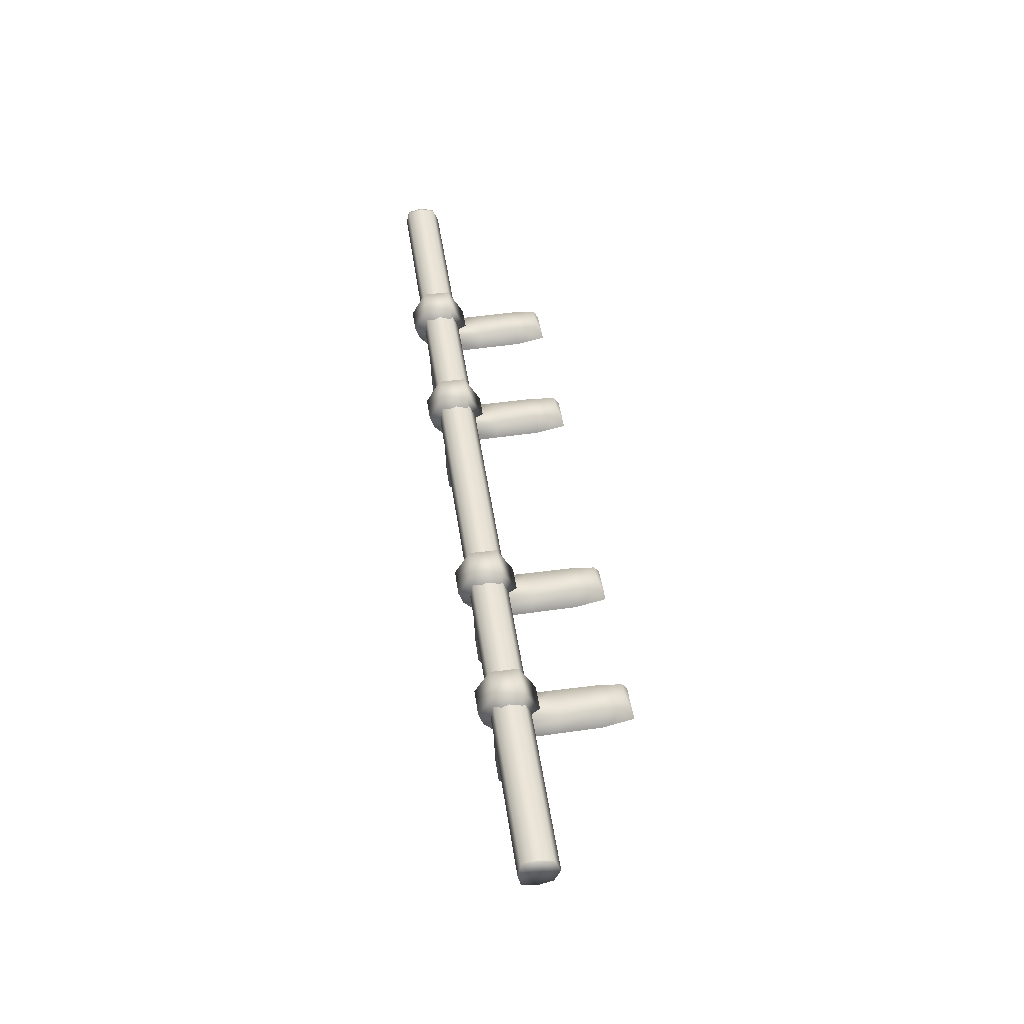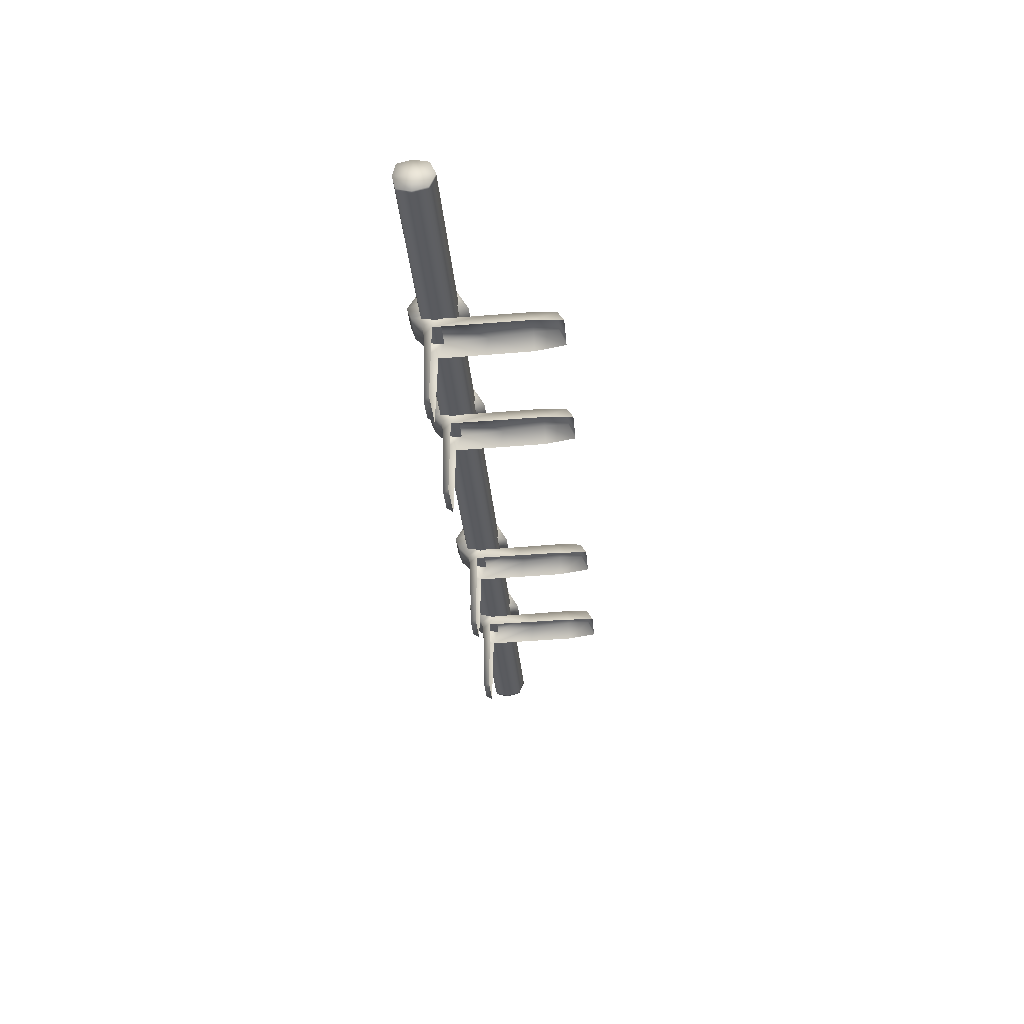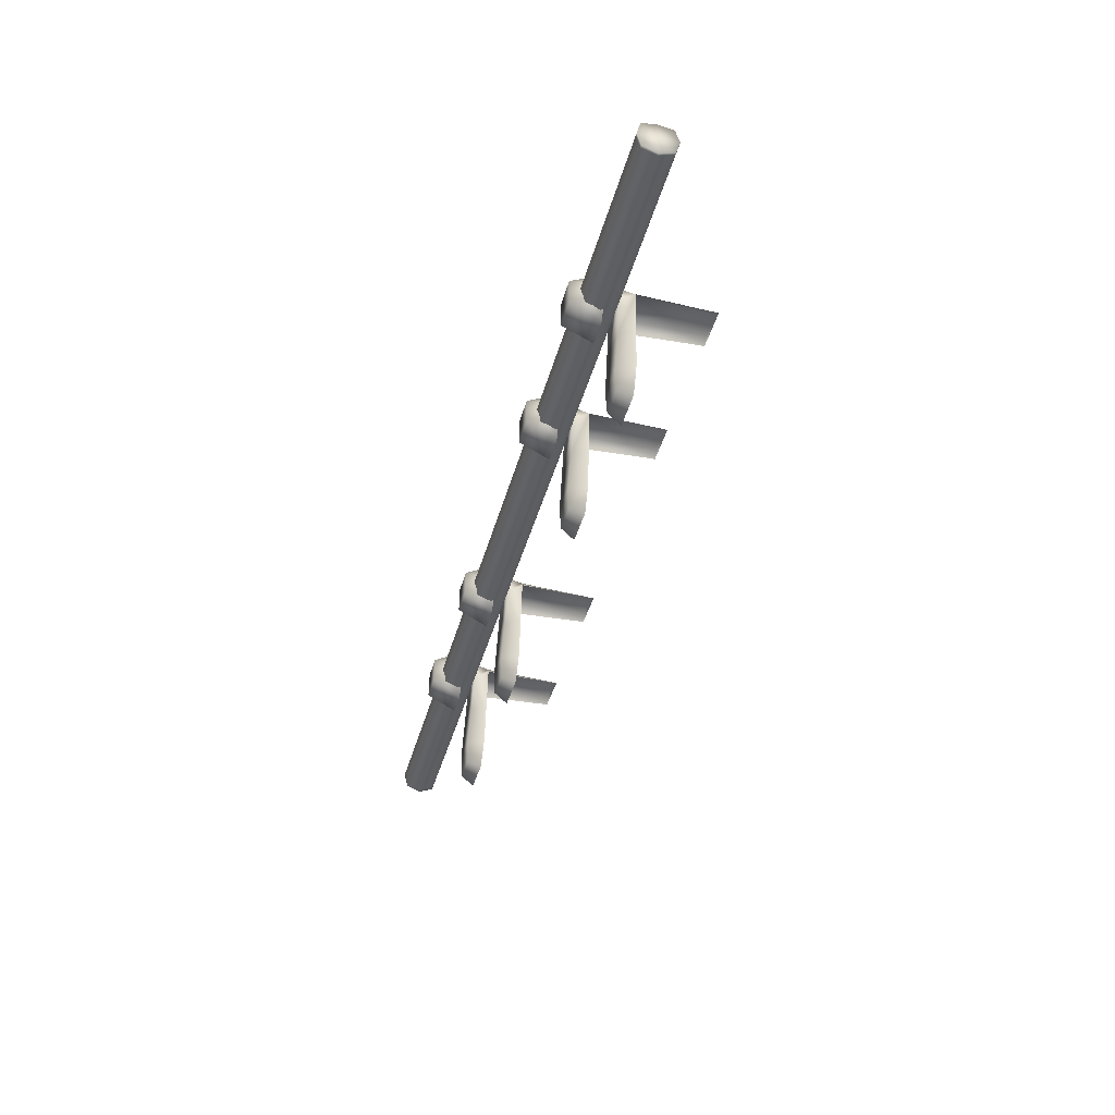
<metadata>
{"format":"obj","ext":"obj","renderer":"f3d","projection":"perspective","resolution":1024,"background":"white","views":[{"elev":46.1,"azim":-98.2,"up":"+Z"},{"elev":-33.2,"azim":-85.1,"up":"+Z"},{"elev":-40.9,"azim":75.1,"up":"+Y"}]}
</metadata>
<code>
g drawbridge_base
v 0.05549 -0.001765 0.002341
v 0.0558 -0.001765 0.002341
v 0.0558 -3.267e-05 0.001856
v 0.05549 -3.267e-05 0.001856
v 0 -0.001765 0.002341
v 0.0558 0.001699 0.002341
v 0 -3.267e-05 0.001856
v 0.05549 0.001699 0.002341
v 0 0.001699 0.002341
v 0 0.002063 0.004105
v 0.05549 0.002063 0.004105
v 0 0.001699 0.005805
v 0.05549 0.001699 0.005805
v 0.0558 0.001699 0.005805
v 0.0558 0.002063 0.004105
v 0.0558 0.001699 0.002341
v 0.05549 -0.001765 0.005805
v 0 -0.001765 0.005805
v 0 -3.267e-05 0.00624
v 0.05549 -3.267e-05 0.00624
v 0.0558 -0.001765 0.005805
v 0 0.001699 0.005805
v 0.0558 -3.267e-05 0.00624
v 0.05549 0.001699 0.005805
v 0.0558 0.001699 0.005805
v 0 -0.002481 0.004105
v 0 -0.001765 0.005805
v 0.05549 -0.001765 0.005805
v 0.05549 -0.002481 0.004105
v 0 -0.001765 0.002341
v 0.05549 -0.001765 0.002341
v 0.0558 -0.001765 0.002341
v 0.0558 -0.002481 0.004105
v 0.0558 -0.001765 0.005805
v 0.03046 0.0002866 0.0003514
v 0.03083 0.000438 -0.00883
v 0.03164 0.001145 -0.00879
v 0.0314 0.001365 0.0001645
v 0.03105 -0.0004007 0.001964
v 0.03134 0.00159 0.001253
v 0.03048 -0.005143 0.0004811
v 0.0305 -0.0003308 0.002875
v 0.03128 -0.005487 0.002269
v 0.03138 0.002826 0.002605
v 0.0305 -0.01057 0.0006108
v 0.03049 0.001403 0.004098
v 0.0315 -0.01057 0.002575
v 0.03103 -0.01422 0.0008381
v 0.03167 -0.01346 0.002477
v 0.03157 0.003368 0.004112
v 0.03049 0.0005852 0.005575
v 0.03157 0.001656 0.007238
v 0.03053 -0.001399 0.005389
v 0.03158 -0.001623 0.007261
v 0.03083 0.000438 -0.00883
v 0.03566 0.0004708 -0.008817
v 0.0348 0.001152 -0.008793
v 0.03164 0.001145 -0.00879
v 0.03488 0.003375 0.004112
v 0.03488 0.001659 0.007245
v 0.03157 0.001656 0.007238
v 0.03157 0.003368 0.004112
v 0.03507 0.00284 0.002603
v 0.03138 0.002826 0.002605
v 0.03511 0.001604 0.001252
v 0.03134 0.00159 0.001253
v 0.03504 0.001378 0.0001632
v 0.0314 0.001365 0.0001645
v 0.0348 0.001152 -0.008793
v 0.03164 0.001145 -0.00879
v 0.0558 -3.267e-05 0.001856
v 0.0558 0.002063 0.004105
v 0.0558 0.001699 0.002341
v 0.0558 -3.267e-05 0.004105
v 0.0558 -0.001765 0.002341
v 0.0558 0.001699 0.005805
v 0.0558 -0.002481 0.004105
v 0.0558 -3.267e-05 0.00624
v 0.0558 -0.001765 0.005805
v 0.03158 -0.001623 0.007261
v 0.03064 -0.001699 0.003782
v 0.03053 -0.001399 0.005389
v 0.03168 -0.003553 0.003775
v 0.03487 -0.001626 0.007269
v 0.03476 -0.00356 0.003774
v 0.03488 0.001659 0.007245
v 0.03487 -0.001626 0.007269
v 0.03158 -0.001623 0.007261
v 0.03157 0.001656 0.007238
v 0.03584 -0.001744 0.003816
v 0.03064 -0.001699 0.003782
v 0.03168 -0.003553 0.003775
v 0.03476 -0.00356 0.003774
v 0.03594 -0.001425 0.005422
v 0.03584 -0.001744 0.003816
v 0.03476 -0.00356 0.003774
v 0.03487 -0.001626 0.007269
v 0.03599 0.0006018 0.005607
v 0.03488 0.001659 0.007245
v 0.03599 0.001439 0.004097
v 0.03488 0.003375 0.004112
v 0.036 -0.0002986 0.002861
v 0.03507 0.00284 0.002603
v 0.03545 -0.000376 0.001966
v 0.03511 0.001604 0.001252
v 0.03603 0.0003138 0.0003514
v 0.03504 0.001378 0.0001632
v 0.03522 -0.005474 0.002271
v 0.03566 0.0004708 -0.008817
v 0.0348 0.001152 -0.008793
v 0.03601 -0.005129 0.0004811
v 0.03499 -0.01057 0.002575
v 0.03599 -0.01057 0.0006109
v 0.03482 -0.01346 0.002477
v 0.03546 -0.01422 0.0008381
v 0.03105 -0.0004007 0.001964
v 0.0305 -0.0003308 0.002875
v 0.036 -0.0002986 0.002861
v 0.03545 -0.000376 0.001966
v 0.03499 -0.01057 0.002575
v 0.03482 -0.01346 0.002477
v 0.03167 -0.01346 0.002477
v 0.0315 -0.01057 0.002575
v 0.03522 -0.005474 0.002271
v 0.03128 -0.005487 0.002269
v 0.03545 -0.000376 0.001966
v 0.03105 -0.0004007 0.001964
v 0.03103 -0.01422 0.0008381
v 0.03167 -0.01346 0.002477
v 0.03482 -0.01346 0.002477
v 0.03546 -0.01422 0.0008381
v 0.01246 0.0002866 0.0003514
v 0.01283 0.000438 -0.00883
v 0.01364 0.001145 -0.00879
v 0.0134 0.001365 0.0001645
v 0.01305 -0.0004007 0.001964
v 0.01334 0.00159 0.001253
v 0.01248 -0.005143 0.0004811
v 0.0125 -0.0003308 0.002875
v 0.01328 -0.005487 0.002269
v 0.01338 0.002826 0.002605
v 0.0125 -0.01057 0.0006108
v 0.01249 0.001403 0.004098
v 0.0135 -0.01057 0.002575
v 0.01303 -0.01422 0.0008381
v 0.01367 -0.01346 0.002477
v 0.01357 0.003368 0.004112
v 0.01249 0.0005852 0.005575
v 0.01357 0.001656 0.007238
v 0.01253 -0.001399 0.005389
v 0.01358 -0.001623 0.007261
v 0.01283 0.000438 -0.00883
v 0.01766 0.0004708 -0.008817
v 0.0168 0.001152 -0.008793
v 0.01364 0.001145 -0.00879
v 0.01688 0.003375 0.004112
v 0.01688 0.001659 0.007245
v 0.01357 0.001656 0.007238
v 0.01357 0.003368 0.004112
v 0.01707 0.00284 0.002603
v 0.01338 0.002826 0.002605
v 0.01711 0.001604 0.001252
v 0.01334 0.00159 0.001253
v 0.01704 0.001378 0.0001632
v 0.0134 0.001365 0.0001645
v 0.0168 0.001152 -0.008793
v 0.01364 0.001145 -0.00879
v 0.01358 -0.001623 0.007261
v 0.01264 -0.001699 0.003782
v 0.01253 -0.001399 0.005389
v 0.01368 -0.003553 0.003775
v 0.01687 -0.001626 0.007269
v 0.01676 -0.00356 0.003774
v 0.01688 0.001659 0.007245
v 0.01687 -0.001626 0.007269
v 0.01358 -0.001623 0.007261
v 0.01357 0.001656 0.007238
v 0.01784 -0.001744 0.003816
v 0.01264 -0.001699 0.003782
v 0.01368 -0.003553 0.003775
v 0.01676 -0.00356 0.003774
v 0.01794 -0.001425 0.005422
v 0.01784 -0.001744 0.003816
v 0.01676 -0.00356 0.003774
v 0.01687 -0.001626 0.007269
v 0.01799 0.0006018 0.005607
v 0.01688 0.001659 0.007245
v 0.01799 0.001439 0.004097
v 0.01688 0.003375 0.004112
v 0.018 -0.0002986 0.002861
v 0.01707 0.00284 0.002603
v 0.01745 -0.000376 0.001966
v 0.01711 0.001604 0.001252
v 0.01803 0.0003138 0.0003514
v 0.01704 0.001378 0.0001632
v 0.01722 -0.005474 0.002271
v 0.01766 0.0004708 -0.008817
v 0.0168 0.001152 -0.008793
v 0.01801 -0.005129 0.0004811
v 0.01699 -0.01057 0.002575
v 0.01799 -0.01057 0.0006109
v 0.01682 -0.01346 0.002477
v 0.01746 -0.01422 0.0008381
v 0.01305 -0.0004007 0.001964
v 0.0125 -0.0003308 0.002875
v 0.018 -0.0002986 0.002861
v 0.01745 -0.000376 0.001966
v 0.01699 -0.01057 0.002575
v 0.01682 -0.01346 0.002477
v 0.01367 -0.01346 0.002477
v 0.0135 -0.01057 0.002575
v 0.01722 -0.005474 0.002271
v 0.01328 -0.005487 0.002269
v 0.01745 -0.000376 0.001966
v 0.01305 -0.0004007 0.001964
v 0.01303 -0.01422 0.0008381
v 0.01367 -0.01346 0.002477
v 0.01682 -0.01346 0.002477
v 0.01746 -0.01422 0.0008381
v -0.05549 -0.001765 0.002341
v -0.0558 -3.267e-05 0.001856
v -0.0558 -0.001765 0.002341
v -0.05549 -3.267e-05 0.001856
v 0 -0.001765 0.002341
v -0.0558 0.001699 0.002341
v 0 -3.267e-05 0.001856
v -0.05549 0.001699 0.002341
v 0 0.001699 0.002341
v 0 0.002063 0.004105
v -0.05549 0.002063 0.004105
v 0 0.001699 0.005805
v -0.05549 0.001699 0.005805
v -0.0558 0.001699 0.005805
v -0.0558 0.002063 0.004105
v -0.0558 0.001699 0.002341
v -0.05549 -0.001765 0.005805
v 0 -3.267e-05 0.00624
v 0 -0.001765 0.005805
v -0.05549 -3.267e-05 0.00624
v -0.0558 -0.001765 0.005805
v 0 0.001699 0.005805
v -0.0558 -3.267e-05 0.00624
v -0.05549 0.001699 0.005805
v -0.0558 0.001699 0.005805
v 0 -0.002481 0.004105
v -0.05549 -0.001765 0.005805
v 0 -0.001765 0.005805
v -0.05549 -0.002481 0.004105
v 0 -0.001765 0.002341
v -0.05549 -0.001765 0.002341
v -0.0558 -0.001765 0.002341
v -0.0558 -0.002481 0.004105
v -0.0558 -0.001765 0.005805
v -0.03046 0.0002866 0.0003514
v -0.03164 0.001145 -0.00879
v -0.03083 0.000438 -0.00883
v -0.0314 0.001365 0.0001645
v -0.03105 -0.0004007 0.001964
v -0.03134 0.00159 0.001253
v -0.03048 -0.005143 0.0004811
v -0.0305 -0.0003308 0.002875
v -0.03128 -0.005487 0.002269
v -0.03138 0.002826 0.002605
v -0.0305 -0.01057 0.0006108
v -0.03049 0.001403 0.004098
v -0.0315 -0.01057 0.002575
v -0.03103 -0.01422 0.0008381
v -0.03167 -0.01346 0.002477
v -0.03157 0.003368 0.004112
v -0.03049 0.0005852 0.005575
v -0.03157 0.001656 0.007238
v -0.03053 -0.001399 0.005389
v -0.03158 -0.001623 0.007261
v -0.03083 0.000438 -0.00883
v -0.03164 0.001145 -0.00879
v -0.0348 0.001152 -0.008793
v -0.03566 0.0004708 -0.008817
v -0.03488 0.003375 0.004112
v -0.03157 0.001656 0.007238
v -0.03488 0.001659 0.007245
v -0.03157 0.003368 0.004112
v -0.03507 0.00284 0.002603
v -0.03138 0.002826 0.002605
v -0.03511 0.001604 0.001252
v -0.03134 0.00159 0.001253
v -0.03504 0.001378 0.0001632
v -0.0314 0.001365 0.0001645
v -0.0348 0.001152 -0.008793
v -0.03164 0.001145 -0.00879
v -0.0558 -3.267e-05 0.001856
v -0.0558 0.001699 0.002341
v -0.0558 0.002063 0.004105
v -0.0558 -3.267e-05 0.004105
v -0.0558 -0.001765 0.002341
v -0.0558 0.001699 0.005805
v -0.0558 -0.002481 0.004105
v -0.0558 -3.267e-05 0.00624
v -0.0558 -0.001765 0.005805
v -0.03158 -0.001623 0.007261
v -0.03053 -0.001399 0.005389
v -0.03064 -0.001699 0.003782
v -0.03168 -0.003553 0.003775
v -0.03487 -0.001626 0.007269
v -0.03476 -0.00356 0.003774
v -0.03488 0.001659 0.007245
v -0.03157 0.001656 0.007238
v -0.03158 -0.001623 0.007261
v -0.03487 -0.001626 0.007269
v -0.03584 -0.001744 0.003816
v -0.03476 -0.00356 0.003774
v -0.03168 -0.003553 0.003775
v -0.03064 -0.001699 0.003782
v -0.03594 -0.001425 0.005422
v -0.03476 -0.00356 0.003774
v -0.03584 -0.001744 0.003816
v -0.03487 -0.001626 0.007269
v -0.03599 0.0006018 0.005607
v -0.03488 0.001659 0.007245
v -0.03599 0.001439 0.004097
v -0.03488 0.003375 0.004112
v -0.036 -0.0002986 0.002861
v -0.03507 0.00284 0.002603
v -0.03545 -0.000376 0.001966
v -0.03511 0.001604 0.001252
v -0.03603 0.0003138 0.0003514
v -0.03504 0.001378 0.0001632
v -0.03522 -0.005474 0.002271
v -0.03566 0.0004708 -0.008817
v -0.0348 0.001152 -0.008793
v -0.03601 -0.005129 0.0004811
v -0.03499 -0.01057 0.002575
v -0.03599 -0.01057 0.0006109
v -0.03482 -0.01346 0.002477
v -0.03546 -0.01422 0.0008381
v -0.03105 -0.0004007 0.001964
v -0.03545 -0.000376 0.001966
v -0.036 -0.0002986 0.002861
v -0.0305 -0.0003308 0.002875
v -0.03499 -0.01057 0.002575
v -0.03167 -0.01346 0.002477
v -0.03482 -0.01346 0.002477
v -0.0315 -0.01057 0.002575
v -0.03522 -0.005474 0.002271
v -0.03128 -0.005487 0.002269
v -0.03545 -0.000376 0.001966
v -0.03105 -0.0004007 0.001964
v -0.03103 -0.01422 0.0008381
v -0.03546 -0.01422 0.0008381
v -0.03482 -0.01346 0.002477
v -0.03167 -0.01346 0.002477
v -0.01246 0.0002866 0.0003514
v -0.01364 0.001145 -0.00879
v -0.01283 0.000438 -0.00883
v -0.0134 0.001365 0.0001645
v -0.01305 -0.0004007 0.001964
v -0.01334 0.00159 0.001253
v -0.01248 -0.005143 0.0004811
v -0.0125 -0.0003308 0.002875
v -0.01328 -0.005487 0.002269
v -0.01338 0.002826 0.002605
v -0.0125 -0.01057 0.0006108
v -0.01249 0.001403 0.004098
v -0.0135 -0.01057 0.002575
v -0.01303 -0.01422 0.0008381
v -0.01367 -0.01346 0.002477
v -0.01357 0.003368 0.004112
v -0.01249 0.0005852 0.005575
v -0.01357 0.001656 0.007238
v -0.01253 -0.001399 0.005389
v -0.01358 -0.001623 0.007261
v -0.01283 0.000438 -0.00883
v -0.01364 0.001145 -0.00879
v -0.0168 0.001152 -0.008793
v -0.01766 0.0004708 -0.008817
v -0.01688 0.003375 0.004112
v -0.01357 0.001656 0.007238
v -0.01688 0.001659 0.007245
v -0.01357 0.003368 0.004112
v -0.01707 0.00284 0.002603
v -0.01338 0.002826 0.002605
v -0.01711 0.001604 0.001252
v -0.01334 0.00159 0.001253
v -0.01704 0.001378 0.0001632
v -0.0134 0.001365 0.0001645
v -0.0168 0.001152 -0.008793
v -0.01364 0.001145 -0.00879
v -0.01358 -0.001623 0.007261
v -0.01253 -0.001399 0.005389
v -0.01264 -0.001699 0.003782
v -0.01368 -0.003553 0.003775
v -0.01687 -0.001626 0.007269
v -0.01676 -0.00356 0.003774
v -0.01688 0.001659 0.007245
v -0.01357 0.001656 0.007238
v -0.01358 -0.001623 0.007261
v -0.01687 -0.001626 0.007269
v -0.01784 -0.001744 0.003816
v -0.01676 -0.00356 0.003774
v -0.01368 -0.003553 0.003775
v -0.01264 -0.001699 0.003782
v -0.01794 -0.001425 0.005422
v -0.01676 -0.00356 0.003774
v -0.01784 -0.001744 0.003816
v -0.01687 -0.001626 0.007269
v -0.01799 0.0006018 0.005607
v -0.01688 0.001659 0.007245
v -0.01799 0.001439 0.004097
v -0.01688 0.003375 0.004112
v -0.018 -0.0002986 0.002861
v -0.01707 0.00284 0.002603
v -0.01745 -0.000376 0.001966
v -0.01711 0.001604 0.001252
v -0.01803 0.0003138 0.0003514
v -0.01704 0.001378 0.0001632
v -0.01722 -0.005474 0.002271
v -0.01766 0.0004708 -0.008817
v -0.0168 0.001152 -0.008793
v -0.01801 -0.005129 0.0004811
v -0.01699 -0.01057 0.002575
v -0.01799 -0.01057 0.0006109
v -0.01682 -0.01346 0.002477
v -0.01746 -0.01422 0.0008381
v -0.01305 -0.0004007 0.001964
v -0.01745 -0.000376 0.001966
v -0.018 -0.0002986 0.002861
v -0.0125 -0.0003308 0.002875
v -0.01699 -0.01057 0.002575
v -0.01367 -0.01346 0.002477
v -0.01682 -0.01346 0.002477
v -0.0135 -0.01057 0.002575
v -0.01722 -0.005474 0.002271
v -0.01328 -0.005487 0.002269
v -0.01745 -0.000376 0.001966
v -0.01305 -0.0004007 0.001964
v -0.01303 -0.01422 0.0008381
v -0.01746 -0.01422 0.0008381
v -0.01682 -0.01346 0.002477
v -0.01367 -0.01346 0.002477
g drawbridge_base_0
f 3 2 1
f 4 3 1
f 4 1 5
f 6 3 4
f 7 4 5
f 8 6 4
f 8 4 7
f 9 8 7
f 9 10 8
f 10 11 8
f 10 12 11
f 12 13 11
f 13 14 11
f 14 15 11
f 11 15 8
f 15 16 8
f 19 18 17
f 20 19 17
f 17 21 20
f 22 19 20
f 21 23 20
f 24 22 20
f 20 23 24
f 23 25 24
f 28 27 26
f 29 28 26
f 29 26 30
f 31 29 30
f 31 32 29
f 32 33 29
f 29 33 28
f 33 34 28
f 37 36 35
f 38 37 35
f 38 35 39
f 40 38 39
f 35 41 39
f 39 42 40
f 41 43 39
f 42 44 40
f 41 45 43
f 42 46 44
f 45 47 43
f 45 48 47
f 48 49 47
f 46 50 44
f 46 51 50
f 51 52 50
f 51 53 52
f 53 54 52
f 57 56 55
f 58 57 55
f 61 60 59
f 62 61 59
f 62 59 63
f 64 62 63
f 64 63 65
f 66 64 65
f 66 65 67
f 68 66 67
f 68 67 69
f 70 68 69
f 73 72 71
f 72 74 71
f 71 74 75
f 72 76 74
f 74 77 75
f 76 78 74
f 74 78 77
f 78 79 77
f 82 81 80
f 81 83 80
f 80 83 84
f 83 85 84
f 88 87 86
f 89 88 86
f 92 91 90
f 93 92 90
f 96 95 94
f 97 96 94
f 97 94 98
f 99 97 98
f 99 98 100
f 101 99 100
f 101 100 102
f 103 101 102
f 103 102 104
f 105 103 104
f 105 104 106
f 107 105 106
f 104 108 106
f 107 106 109
f 110 107 109
f 108 111 106
f 108 112 111
f 112 113 111
f 112 114 113
f 114 115 113
f 118 117 116
f 119 118 116
f 122 121 120
f 123 122 120
f 123 120 124
f 125 123 124
f 125 124 126
f 127 125 126
f 130 129 128
f 131 130 128
f 134 133 132
f 135 134 132
f 135 132 136
f 137 135 136
f 132 138 136
f 136 139 137
f 138 140 136
f 139 141 137
f 138 142 140
f 139 143 141
f 142 144 140
f 142 145 144
f 145 146 144
f 143 147 141
f 143 148 147
f 148 149 147
f 148 150 149
f 150 151 149
f 154 153 152
f 155 154 152
f 158 157 156
f 159 158 156
f 159 156 160
f 161 159 160
f 161 160 162
f 163 161 162
f 163 162 164
f 165 163 164
f 165 164 166
f 167 165 166
f 170 169 168
f 169 171 168
f 168 171 172
f 171 173 172
f 176 175 174
f 177 176 174
f 180 179 178
f 181 180 178
f 184 183 182
f 185 184 182
f 185 182 186
f 187 185 186
f 187 186 188
f 189 187 188
f 189 188 190
f 191 189 190
f 191 190 192
f 193 191 192
f 193 192 194
f 195 193 194
f 192 196 194
f 195 194 197
f 198 195 197
f 196 199 194
f 196 200 199
f 200 201 199
f 200 202 201
f 202 203 201
f 206 205 204
f 207 206 204
f 210 209 208
f 211 210 208
f 211 208 212
f 213 211 212
f 213 212 214
f 215 213 214
f 218 217 216
f 219 218 216
f 222 221 220
f 221 223 220
f 220 223 224
f 221 225 223
f 223 226 224
f 225 227 223
f 223 227 226
f 227 228 226
f 229 228 227
f 230 229 227
f 231 229 230
f 232 231 230
f 233 232 230
f 234 233 230
f 234 230 227
f 235 234 227
f 238 237 236
f 237 239 236
f 240 236 239
f 237 241 239
f 242 240 239
f 241 243 239
f 242 239 243
f 244 242 243
f 247 246 245
f 246 248 245
f 245 248 249
f 248 250 249
f 251 250 248
f 252 251 248
f 252 248 246
f 253 252 246
f 256 255 254
f 255 257 254
f 254 257 258
f 257 259 258
f 260 254 258
f 261 258 259
f 262 260 258
f 263 261 259
f 264 260 262
f 265 261 263
f 266 264 262
f 267 264 266
f 268 267 266
f 269 265 263
f 270 265 269
f 271 270 269
f 272 270 271
f 273 272 271
f 276 275 274
f 277 276 274
f 280 279 278
f 279 281 278
f 278 281 282
f 281 283 282
f 282 283 284
f 283 285 284
f 284 285 286
f 285 287 286
f 286 287 288
f 287 289 288
f 292 291 290
f 293 292 290
f 293 290 294
f 295 292 293
f 296 293 294
f 297 295 293
f 297 293 296
f 298 297 296
f 301 300 299
f 302 301 299
f 302 299 303
f 304 302 303
f 307 306 305
f 308 307 305
f 311 310 309
f 312 311 309
f 315 314 313
f 314 316 313
f 313 316 317
f 316 318 317
f 317 318 319
f 318 320 319
f 319 320 321
f 320 322 321
f 321 322 323
f 322 324 323
f 323 324 325
f 324 326 325
f 327 323 325
f 325 326 328
f 326 329 328
f 330 327 325
f 331 327 330
f 332 331 330
f 333 331 332
f 334 333 332
f 337 336 335
f 338 337 335
f 341 340 339
f 340 342 339
f 339 342 343
f 342 344 343
f 343 344 345
f 344 346 345
f 349 348 347
f 350 349 347
f 353 352 351
f 352 354 351
f 351 354 355
f 354 356 355
f 357 351 355
f 358 355 356
f 359 357 355
f 360 358 356
f 361 357 359
f 362 358 360
f 363 361 359
f 364 361 363
f 365 364 363
f 366 362 360
f 367 362 366
f 368 367 366
f 369 367 368
f 370 369 368
f 373 372 371
f 374 373 371
f 377 376 375
f 376 378 375
f 375 378 379
f 378 380 379
f 379 380 381
f 380 382 381
f 381 382 383
f 382 384 383
f 383 384 385
f 384 386 385
f 389 388 387
f 390 389 387
f 390 387 391
f 392 390 391
f 395 394 393
f 396 395 393
f 399 398 397
f 400 399 397
f 403 402 401
f 402 404 401
f 401 404 405
f 404 406 405
f 405 406 407
f 406 408 407
f 407 408 409
f 408 410 409
f 409 410 411
f 410 412 411
f 411 412 413
f 412 414 413
f 415 411 413
f 413 414 416
f 414 417 416
f 418 415 413
f 419 415 418
f 420 419 418
f 421 419 420
f 422 421 420
f 425 424 423
f 426 425 423
f 429 428 427
f 428 430 427
f 427 430 431
f 430 432 431
f 431 432 433
f 432 434 433
f 437 436 435
f 438 437 435

</code>
